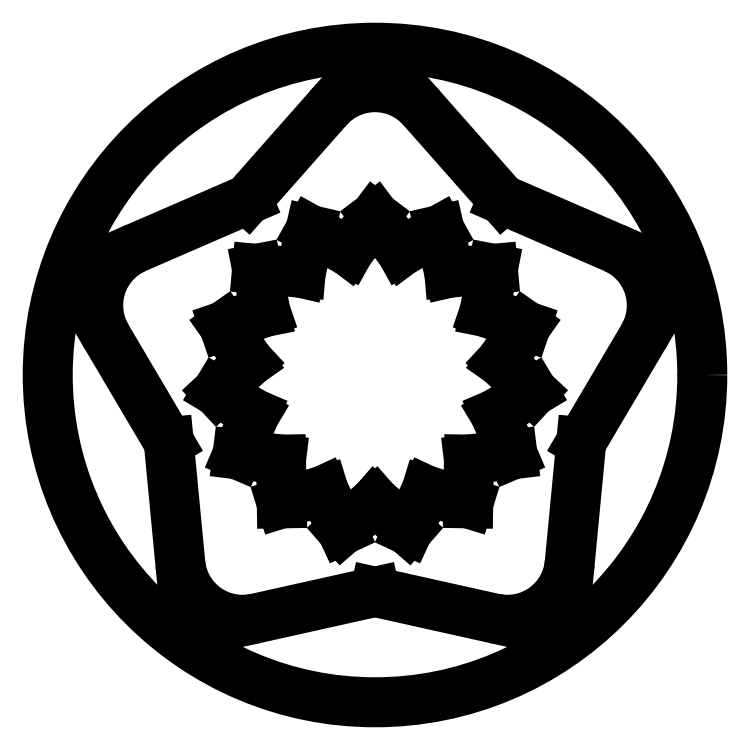
<metadata>
{"format":"dxf","ext":"dxf","renderer":"ezdxf+matplotlib","layout":"modelspace","background":"white","min_lineweight":24,"dpi":150}
</metadata>
<code>
0
SECTION
2
ENTITIES
0
CIRCLE
8
20PA_ARMGEN$14T_HUBGEARARM
10
-10
20
28
30
1.461
40
4.15
0
LINE
8
SPLINEADAPTERS
10
-9.348
20
26.54
30
0
11
-9.582
21
26.03
31
0
0
LINE
8
SPLINEADAPTERS
10
-9.582
20
26.03
30
0
11
-10
21
26.4
31
0
0
LINE
8
SPLINEADAPTERS
10
-10
20
26.4
30
0
11
-10.42
21
26.03
31
0
0
LINE
8
SPLINEADAPTERS
10
-10.42
20
26.03
30
0
11
-10.65
21
26.54
31
0
0
LINE
8
SPLINEADAPTERS
10
-10.65
20
26.54
30
0
11
-11.18
21
26.37
31
0
0
LINE
8
SPLINEADAPTERS
10
-11.18
20
26.37
30
0
11
-11.19
21
26.93
31
0
0
LINE
8
SPLINEADAPTERS
10
-11.19
20
26.93
30
0
11
-11.74
21
26.99
31
0
0
LINE
8
SPLINEADAPTERS
10
-11.74
20
26.99
30
0
11
-11.52
21
27.5
31
0
0
LINE
8
SPLINEADAPTERS
10
-11.52
20
27.5
30
0
11
-12
21
27.79
31
0
0
LINE
8
SPLINEADAPTERS
10
-12
20
27.79
30
0
11
-11.59
21
28.17
31
0
0
LINE
8
SPLINEADAPTERS
10
-11.59
20
28.17
30
0
11
-11.91
21
28.62
31
0
0
LINE
8
SPLINEADAPTERS
10
-11.91
20
28.62
30
0
11
-11.39
21
28.8
31
0
0
LINE
8
SPLINEADAPTERS
10
-11.39
20
28.8
30
0
11
-11.5
21
29.35
31
0
0
LINE
8
SPLINEADAPTERS
10
-11.5
20
29.35
30
0
11
-10.94
21
29.3
31
0
0
LINE
8
SPLINEADAPTERS
10
-10.94
20
29.3
30
0
11
-10.82
21
29.84
31
0
0
LINE
8
SPLINEADAPTERS
10
-10.82
20
29.84
30
0
11
-10.33
21
29.57
31
0
0
LINE
8
SPLINEADAPTERS
10
-10.33
20
29.57
30
0
11
-10
21
30.01
31
0
0
LINE
8
SPLINEADAPTERS
10
-10
20
30.01
30
0
11
-9.667
21
29.57
31
0
0
LINE
8
SPLINEADAPTERS
10
-9.667
20
29.57
30
0
11
-9.182
21
29.84
31
0
0
LINE
8
SPLINEADAPTERS
10
-9.182
20
29.84
30
0
11
-9.058
21
29.3
31
0
0
LINE
8
SPLINEADAPTERS
10
-9.058
20
29.3
30
0
11
-8.505
21
29.35
31
0
0
LINE
8
SPLINEADAPTERS
10
-8.505
20
29.35
30
0
11
-8.612
21
28.8
31
0
0
LINE
8
SPLINEADAPTERS
10
-8.612
20
28.8
30
0
11
-8.087
21
28.62
31
0
0
LINE
8
SPLINEADAPTERS
10
-8.087
20
28.62
30
0
11
-8.406
21
28.17
31
0
0
LINE
8
SPLINEADAPTERS
10
-8.406
20
28.17
30
0
11
-7.999
21
27.79
31
0
0
LINE
8
SPLINEADAPTERS
10
-7.999
20
27.79
30
0
11
-8.475
21
27.5
31
0
0
LINE
8
SPLINEADAPTERS
10
-8.475
20
27.5
30
0
11
-8.258
21
26.99
31
0
0
LINE
8
SPLINEADAPTERS
10
-8.258
20
26.99
30
0
11
-8.809
21
26.93
31
0
0
LINE
8
SPLINEADAPTERS
10
-8.809
20
26.93
30
0
11
-8.818
21
26.37
31
0
0
LINE
8
SPLINEADAPTERS
10
-8.818
20
26.37
30
0
11
-9.348
21
26.54
31
0
0
LINE
8
20PA_ARMGEN$14T_HUBGEARARM
10
-11.51
20
24.91
30
4.242
11
-10
21
25.25
31
4.242
0
LINE
8
20PA_ARMGEN$14T_HUBGEARARM
10
-10
20
25.25
30
4.242
11
-8.494
21
24.91
31
4.242
0
ARC
8
20PA_ARMGEN$14T_HUBGEARARM
10
-8.321
20
25.69
30
4.242
40
0.7937
50
257.4
51
354.6
0
LINE
8
20PA_ARMGEN$14T_HUBGEARARM
10
-7.531
20
25.61
30
4.242
11
-7.385
21
27.15
31
4.242
0
LINE
8
20PA_ARMGEN$14T_HUBGEARARM
10
-7.385
20
27.15
30
4.242
11
-6.6
21
28.48
31
4.242
0
ARC
8
20PA_ARMGEN$14T_HUBGEARARM
10
-7.284
20
28.88
30
4.242
40
0.7937
50
329.4
51
66.55
0
LINE
8
20PA_ARMGEN$14T_HUBGEARARM
10
-6.968
20
29.61
30
4.242
11
-8.384
21
30.22
31
4.242
0
LINE
8
20PA_ARMGEN$14T_HUBGEARARM
10
-8.384
20
30.22
30
4.242
11
-9.405
21
31.38
31
4.242
0
ARC
8
20PA_ARMGEN$14T_HUBGEARARM
10
-10
20
30.86
30
4.242
40
0.7937
50
41.45
51
138.6
0
LINE
8
20PA_ARMGEN$14T_HUBGEARARM
10
-10.59
20
31.38
30
4.242
11
-11.62
21
30.22
31
4.242
0
LINE
8
20PA_ARMGEN$14T_HUBGEARARM
10
-11.62
20
30.22
30
4.242
11
-13.03
21
29.61
31
4.242
0
ARC
8
20PA_ARMGEN$14T_HUBGEARARM
10
-12.72
20
28.88
30
4.242
40
0.7937
50
113.4
51
210.6
0
LINE
8
20PA_ARMGEN$14T_HUBGEARARM
10
-13.4
20
28.48
30
4.242
11
-12.62
21
27.15
31
4.242
0
LINE
8
20PA_ARMGEN$14T_HUBGEARARM
10
-12.62
20
27.15
30
4.242
11
-12.47
21
25.61
31
4.242
0
ARC
8
20PA_ARMGEN$14T_HUBGEARARM
10
-11.68
20
25.69
30
4.242
40
0.7938
50
185.4
51
282.6
0
ENDSEC
0
EOF

</code>
